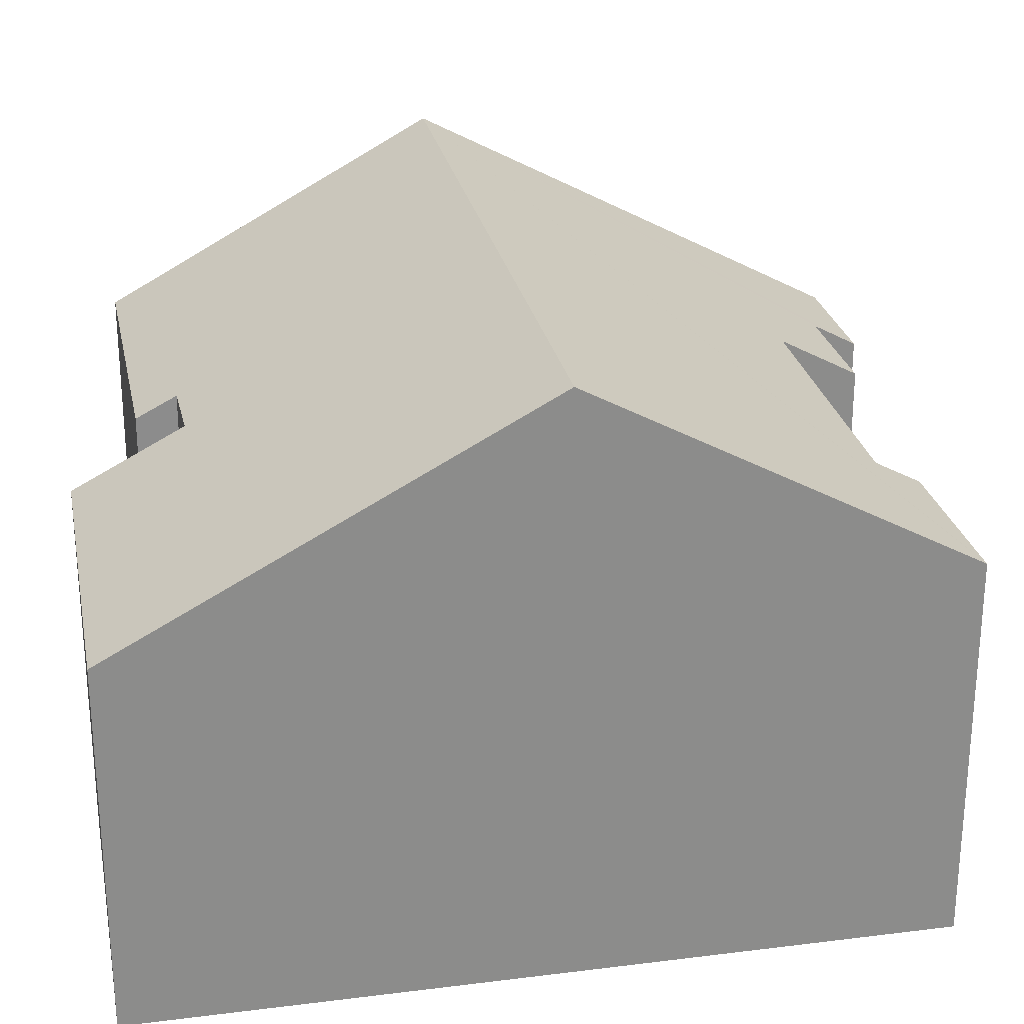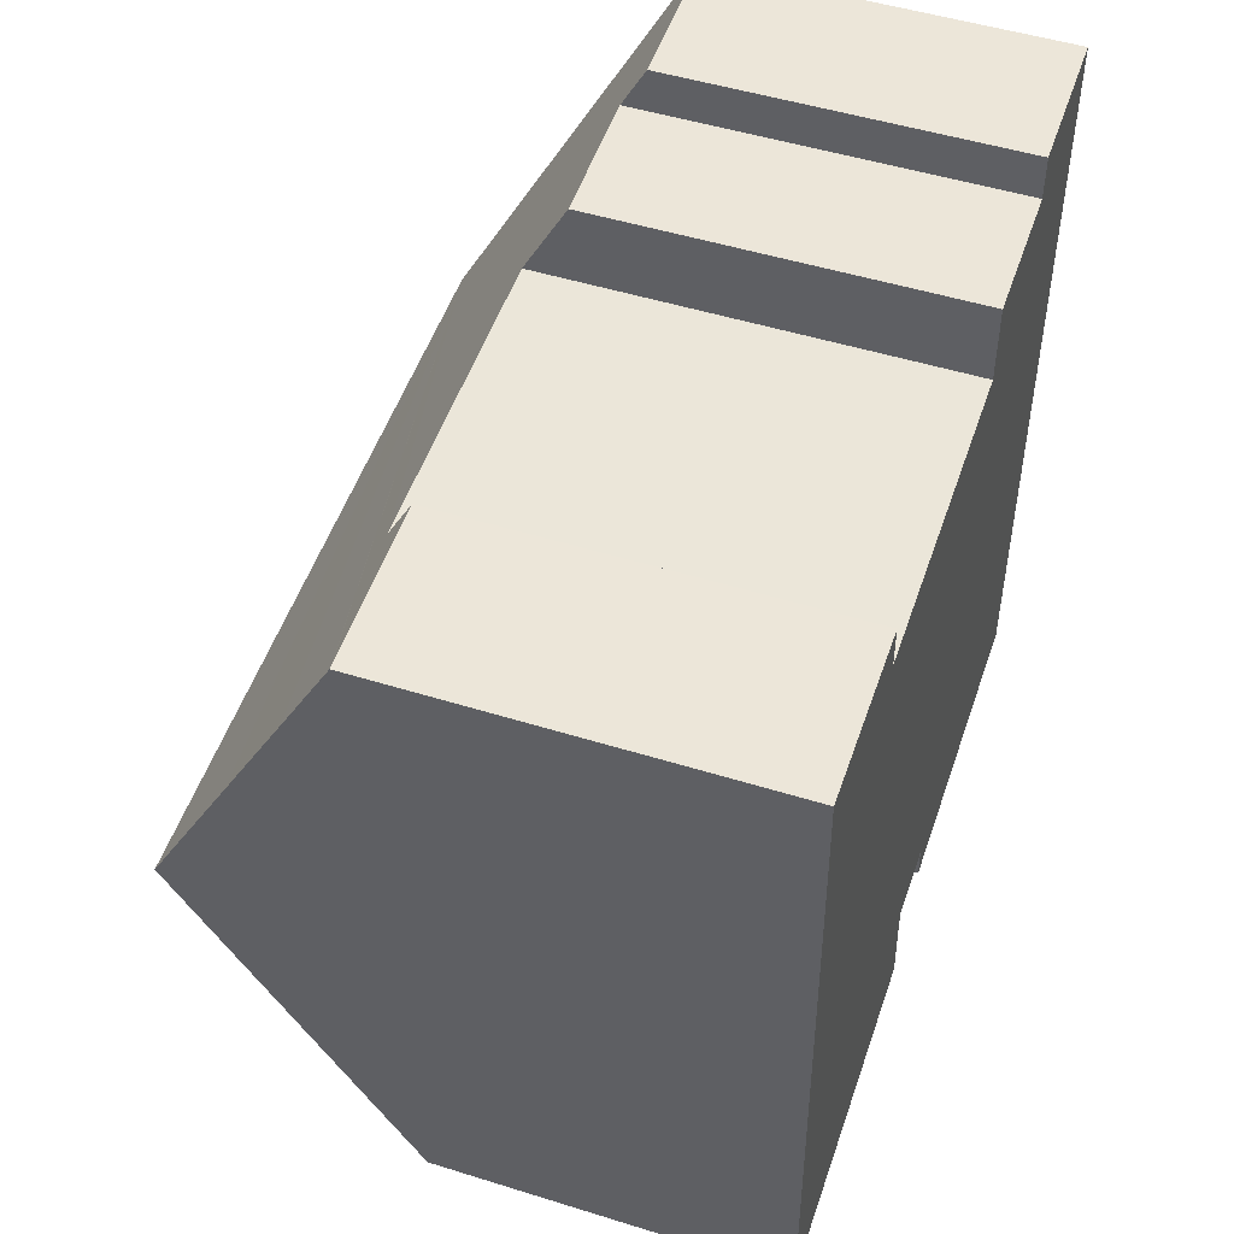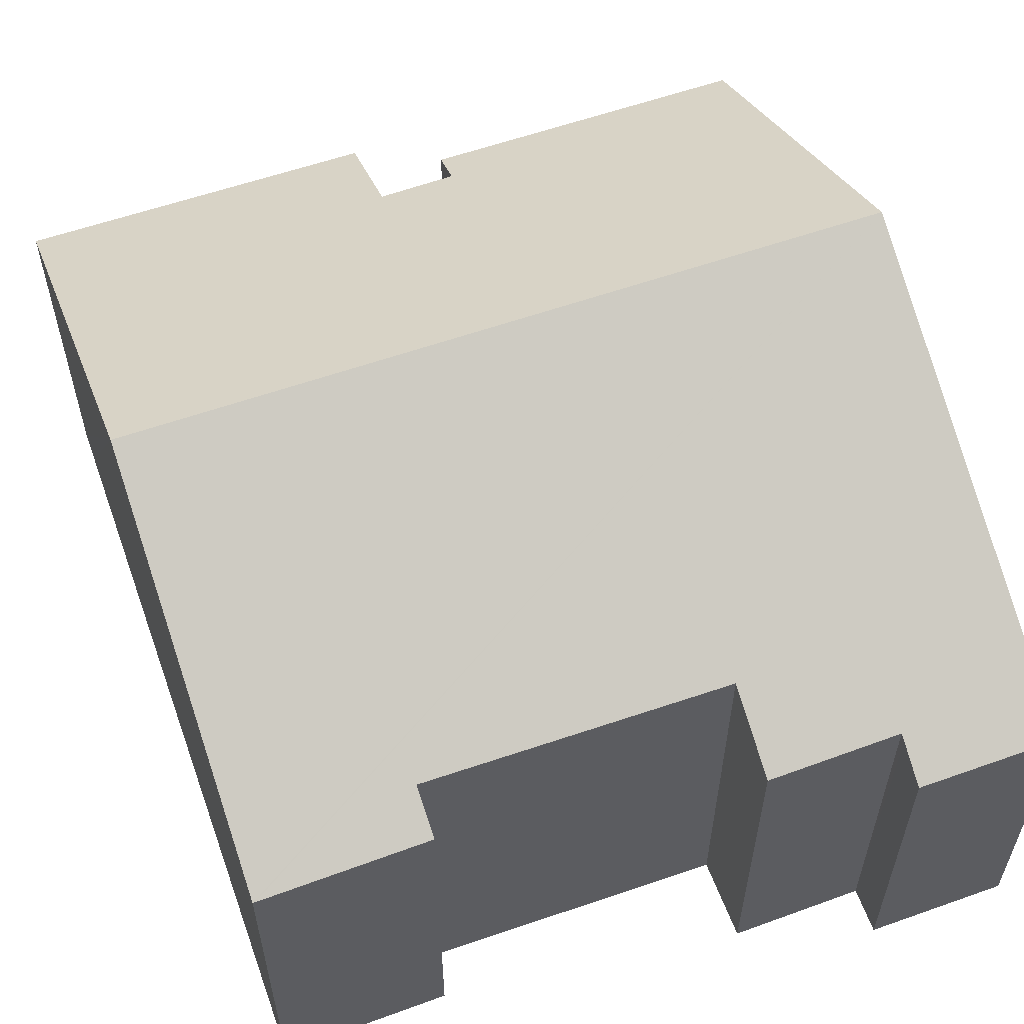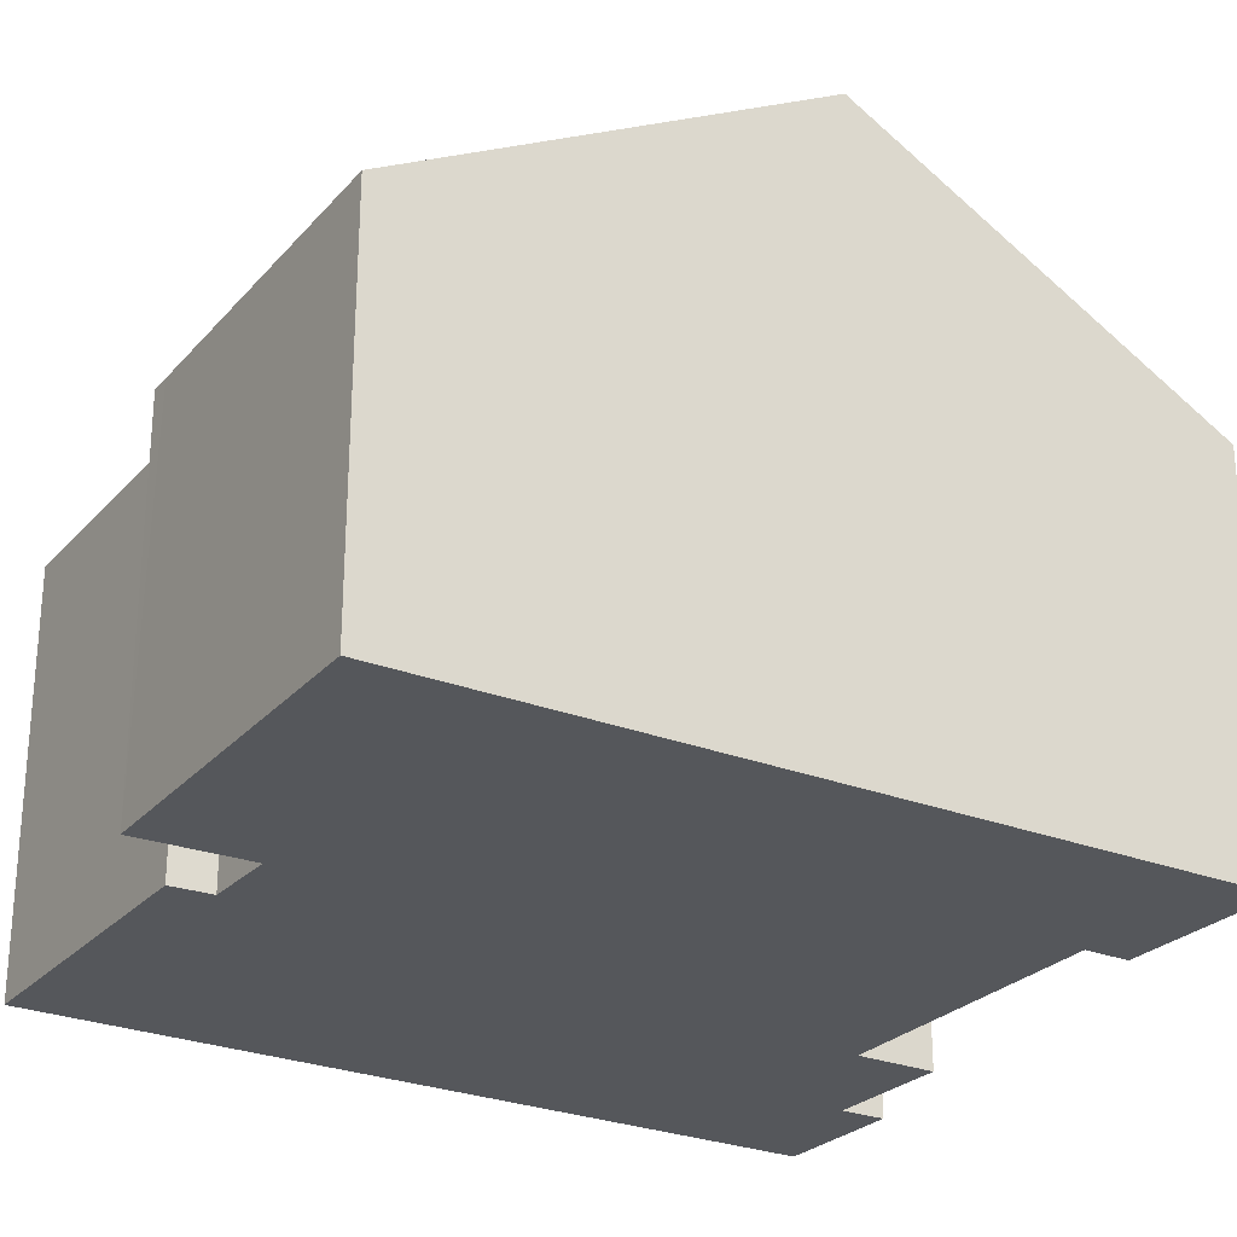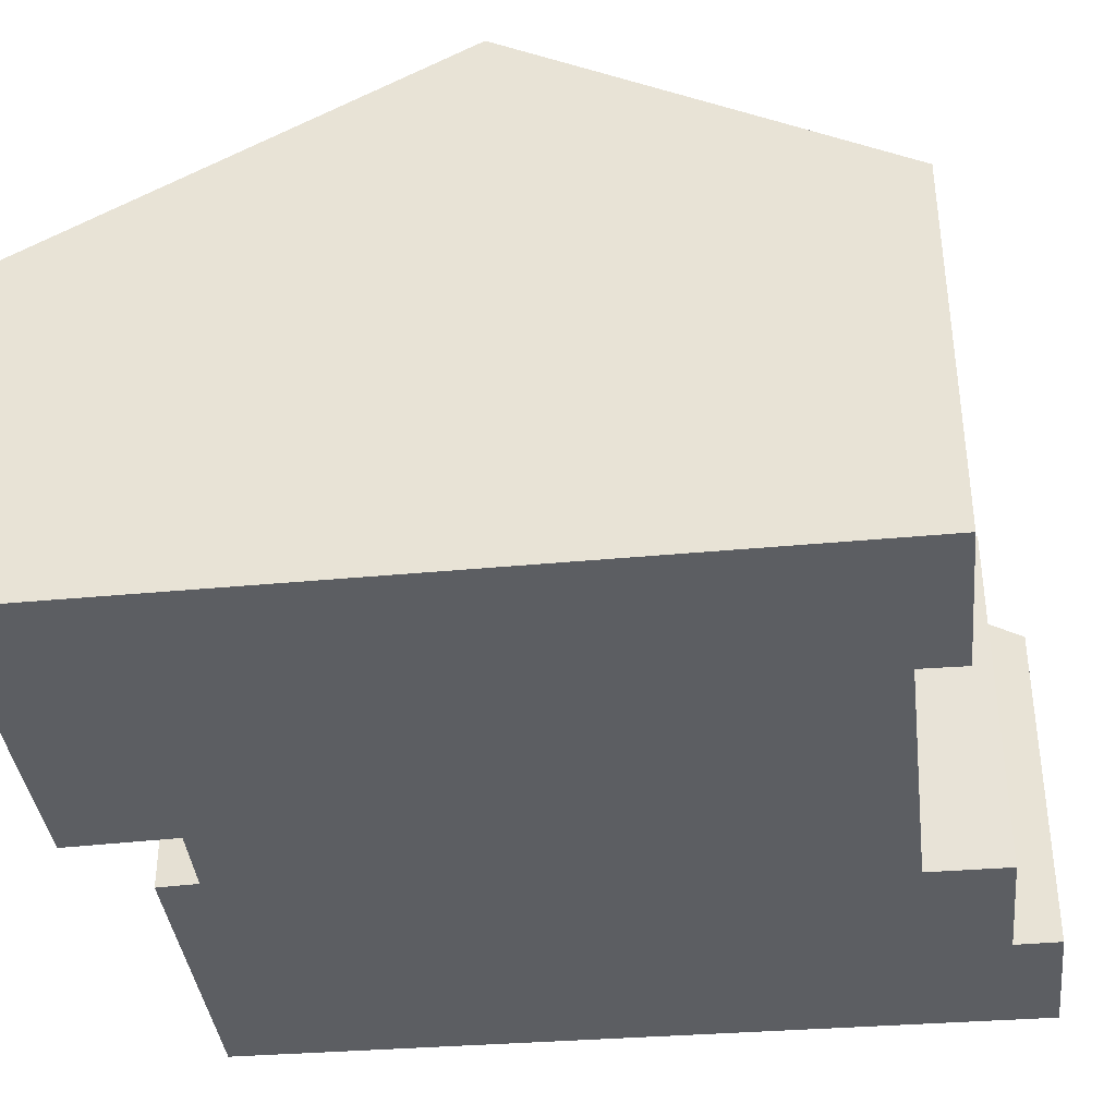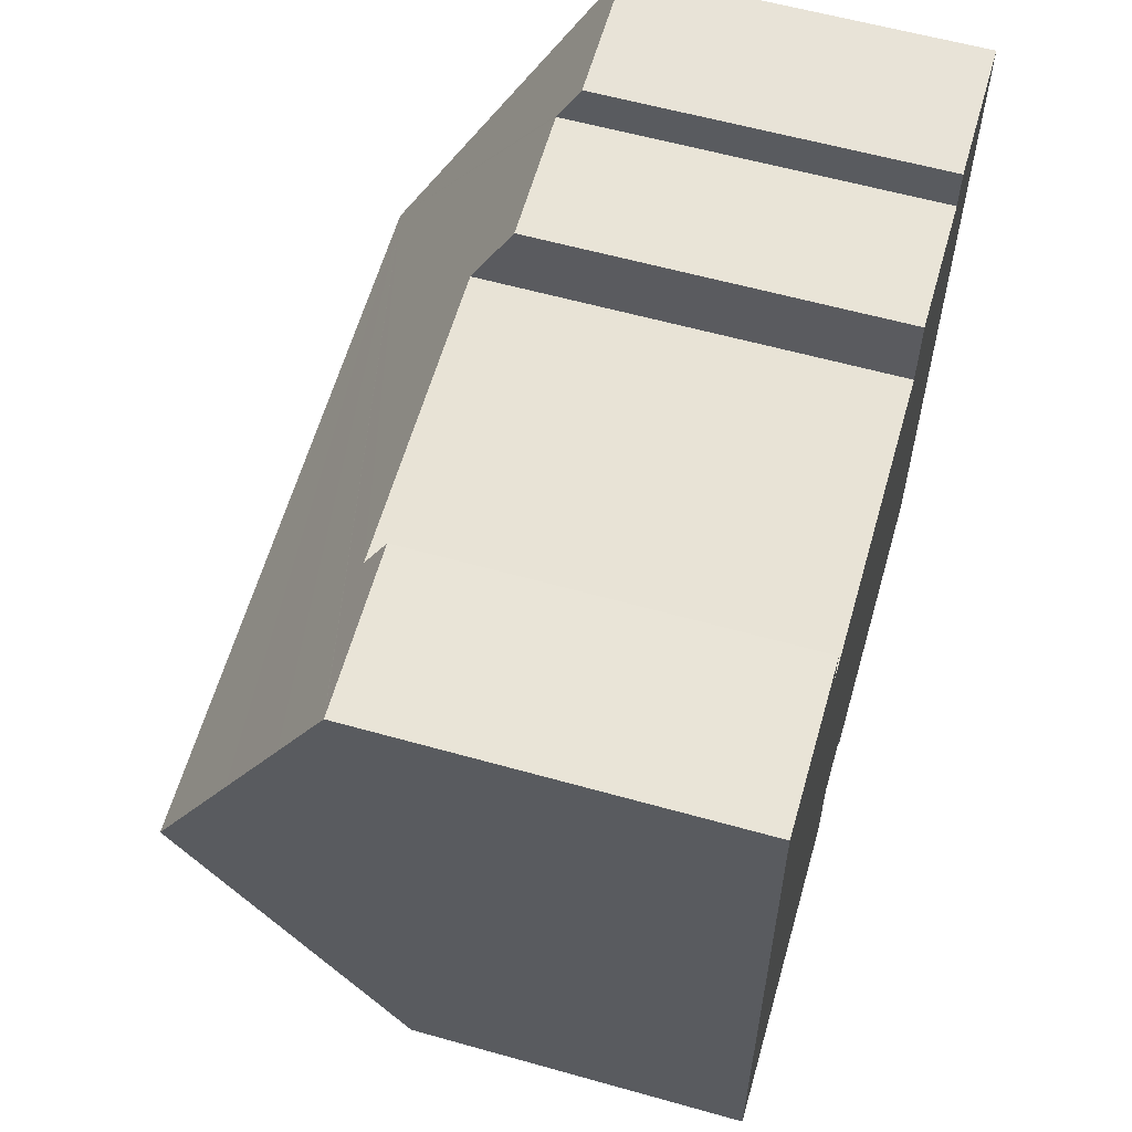
<metadata>
{"format":"obj","ext":"obj","renderer":"f3d","projection":"perspective","resolution":1024,"background":"white","views":[{"elev":26.2,"azim":-103.8,"up":"+Y"},{"elev":50.0,"azim":-71.1,"up":"+Z"},{"elev":58.7,"azim":-22.3,"up":"+Y"},{"elev":-26.4,"azim":-124.3,"up":"+Y"},{"elev":-38.0,"azim":-85.8,"up":"+Y"},{"elev":59.4,"azim":-73.9,"up":"+Z"}]}
</metadata>
<code>
v  7.749 7.908 -16.55
v  8.018 9.189 -14.15
v  8.195 7.909 -16.53
v  0.773 7.884 -16.89
v  16.31 12.64 -7.38
v  0.739 8.288 -16.13
v  0.368 12.64 -8.044
v  9.916 8.699 -14.99
v  16.49 8.692 -14.73
v  9.72 8.699 -14.99
v  9.638 9.17 -14.12
v  3.642 8.342 0.098
v  3.662 8.86 -0.867
v  0.047 8.313 0.001
v  0.208 10.76 -4.548
v  0.094 9.413 -2.045
v  0 8.313 5.09e-16
v  10.23 8.832 -0.541
v  10.17 7.887 1.218
v  13.05 7.907 1.299
v  13.05 7.83 1.443
v  13.01 7.375 2.289
v  16.08 7.83 1.57
v  16.06 7.382 2.404
v  16.06 -1.472e-16 2.404
v  13.01 -1.402e-16 2.289
v  0 0 0
v  3.642 -6.001e-18 0.098
v  0.047 -6.123e-20 0.001
v  3.662 5.309e-17 -0.867
v  10.23 3.313e-17 -0.541
v  13.05 -7.954e-17 1.299
v  10.17 -7.458e-17 1.218
v  16.08 -9.613e-17 1.57
v  16.31 4.519e-16 -7.38
v  16.49 9.017e-16 -14.73
v  8.018 8.666e-16 -14.15
v  8.195 1.012e-15 -16.53
v  9.72 9.181e-16 -14.99
v  9.916 9.176e-16 -14.99
v  9.638 8.645e-16 -14.12
v  0.773 1.034e-15 -16.89
v  7.749 1.013e-15 -16.55
v  0.739 9.879e-16 -16.13
v  0.368 4.926e-16 -8.044
v  0.208 2.785e-16 -4.548
v  0.094 1.252e-16 -2.045
v  13.05 -8.836e-17 1.443
g defaultobject
f 1 2 3
f 2 1 4
f 2 4 5
f 5 4 6
f 5 6 7
f 8 5 9
f 5 8 10
f 5 10 11
f 5 11 2
f 12 13 14
f 15 5 7
f 5 15 16
f 5 16 17
f 5 17 14
f 5 14 13
f 5 13 18
f 5 18 19
f 5 19 20
f 5 20 21
f 5 21 22
f 5 22 23
f 23 22 24
f 22 25 24
f 25 22 26
f 27 14 17
f 14 28 12
f 28 14 27
f 28 27 29
f 30 18 13
f 18 30 31
f 19 32 20
f 32 19 33
f 25 23 24
f 23 25 5
f 5 25 34
f 5 34 9
f 9 34 35
f 9 35 36
f 37 3 2
f 3 37 38
f 12 30 13
f 30 12 28
f 36 8 9
f 8 36 10
f 10 36 39
f 39 36 40
f 11 37 2
f 37 11 41
f 38 1 3
f 1 38 4
f 4 38 42
f 42 38 43
f 10 41 11
f 41 10 39
f 42 6 4
f 6 42 7
f 7 42 44
f 7 44 45
f 7 45 15
f 15 45 16
f 16 45 17
f 17 45 46
f 17 46 47
f 17 47 27
f 31 19 18
f 19 31 33
f 32 21 20
f 21 32 22
f 22 32 26
f 26 32 48
f 48 25 26
f 25 48 32
f 32 33 31
f 47 29 27
f 29 47 28
f 28 47 46
f 28 46 30
f 30 46 31
f 31 46 45
f 31 45 44
f 31 44 32
f 32 44 25
f 25 44 34
f 34 44 35
f 35 44 42
f 35 42 37
f 37 42 43
f 37 43 38
f 35 41 36
f 41 35 37
f 36 41 40
f 40 41 39

</code>
